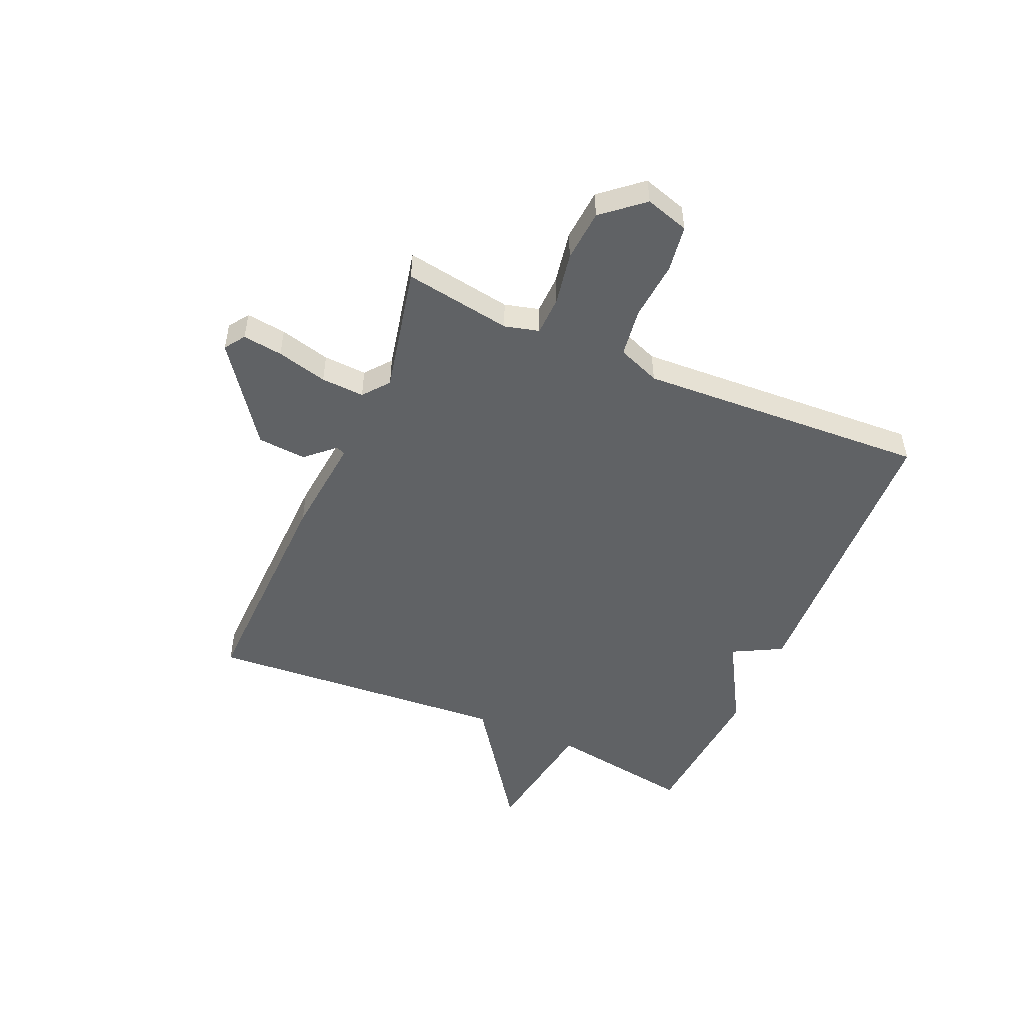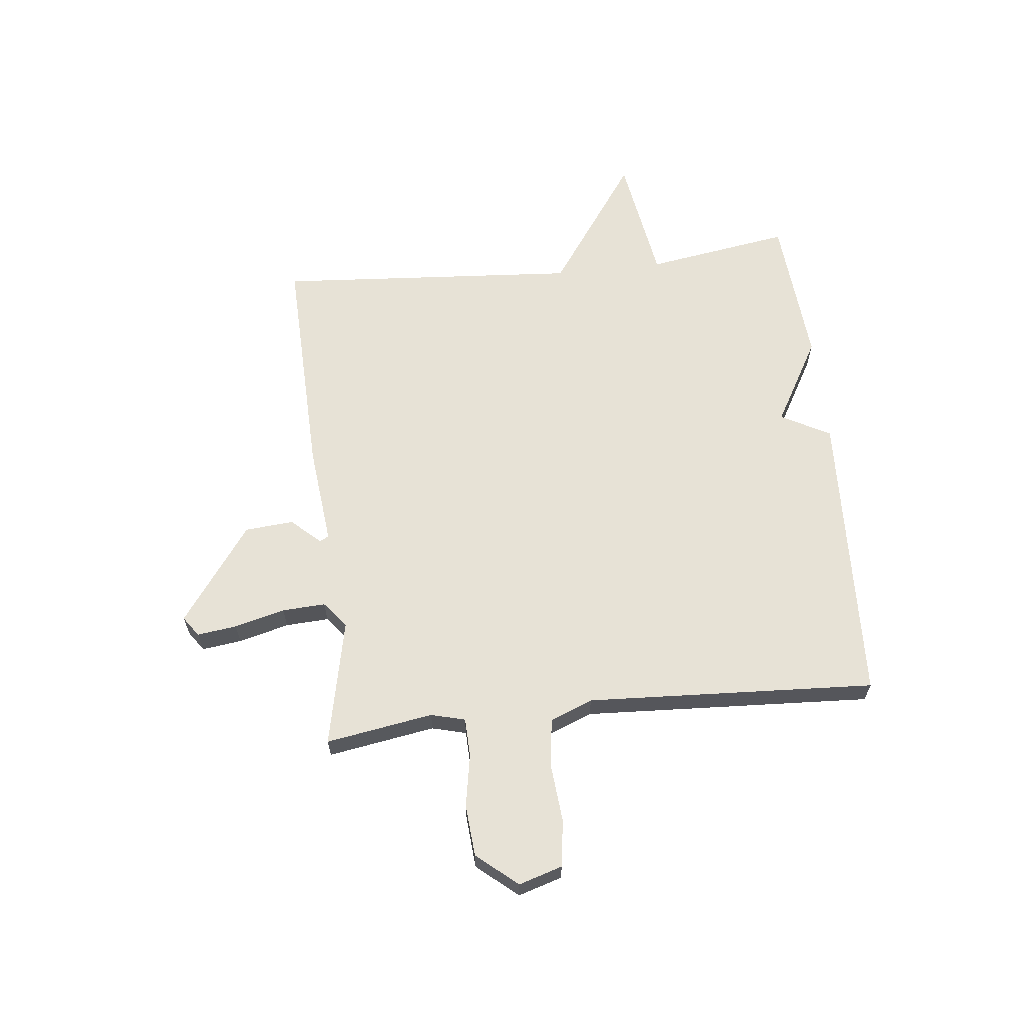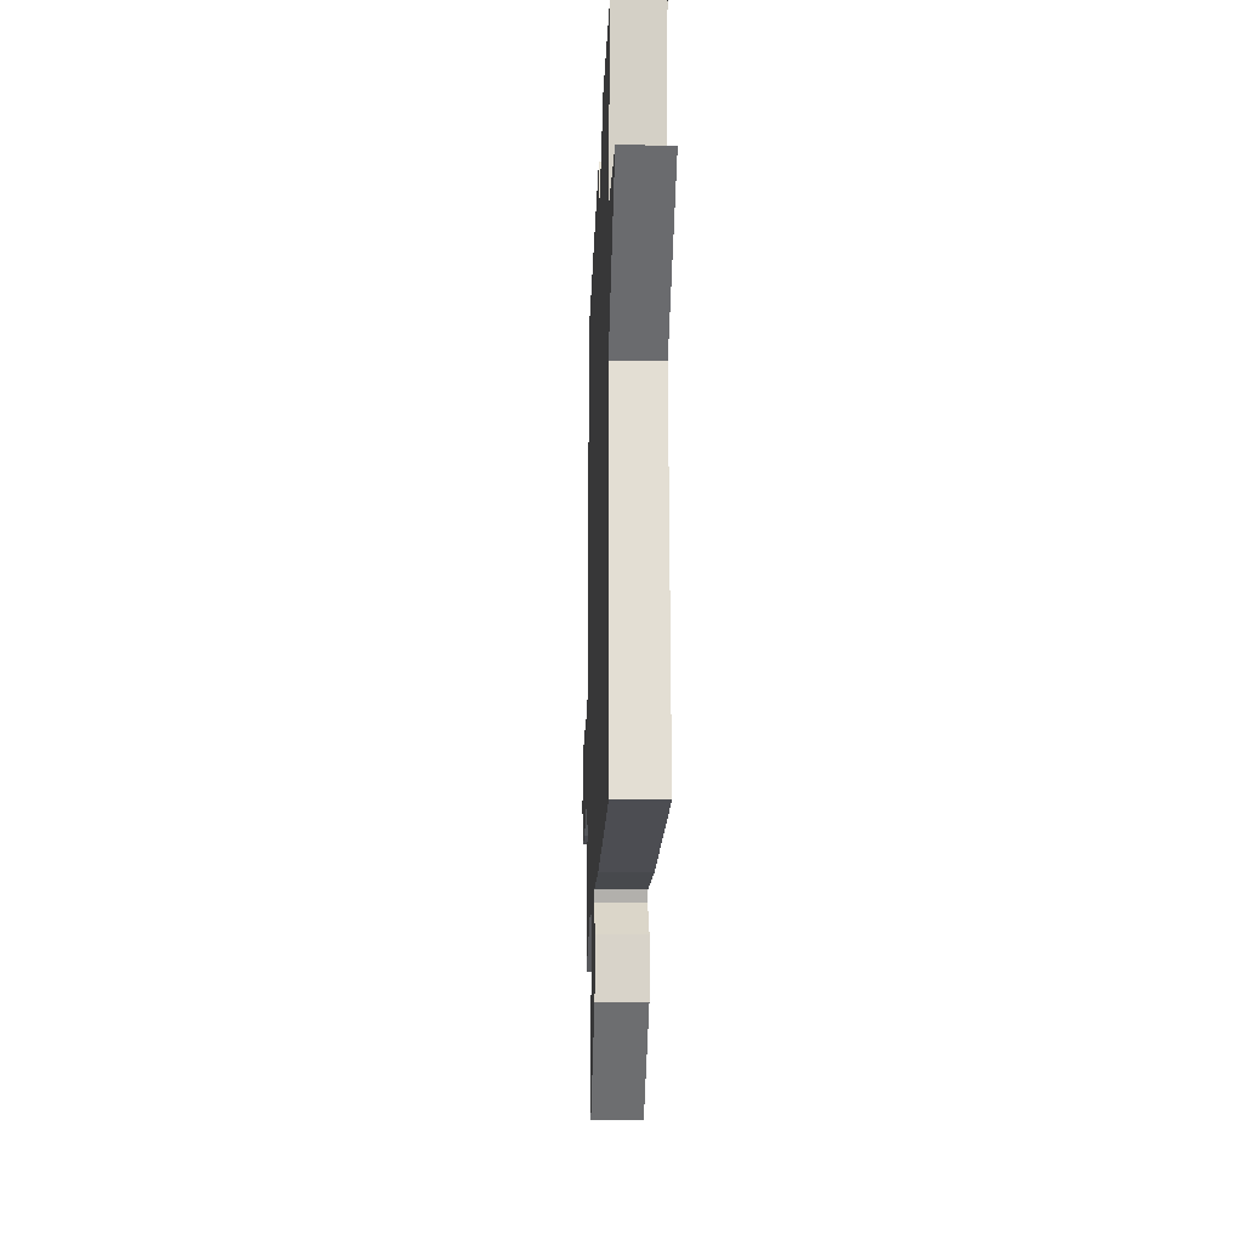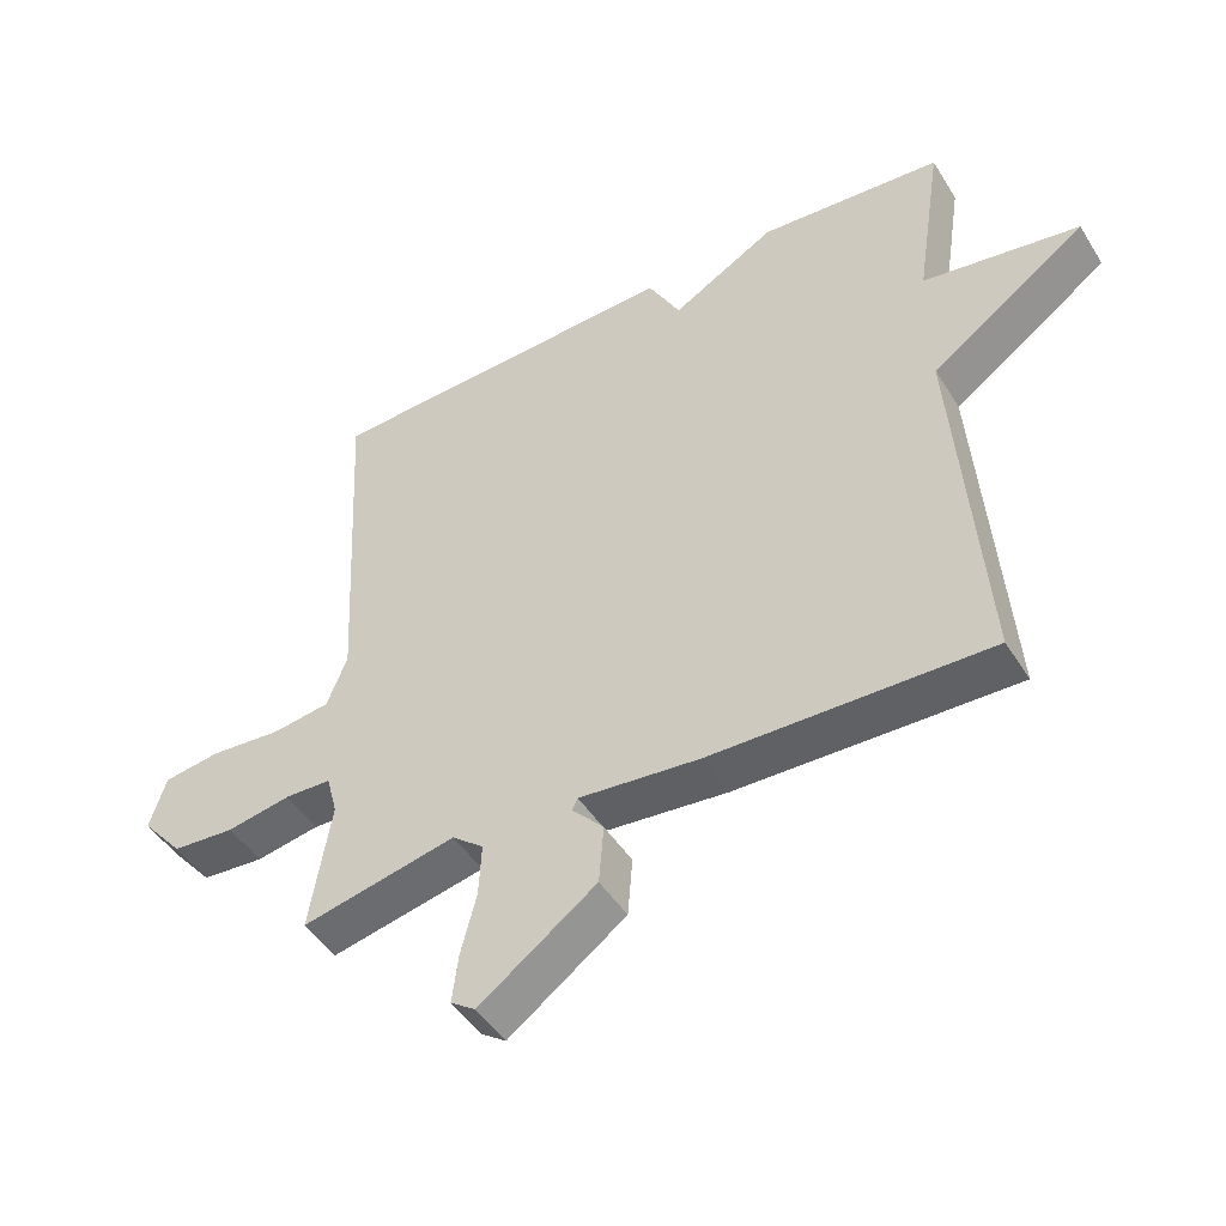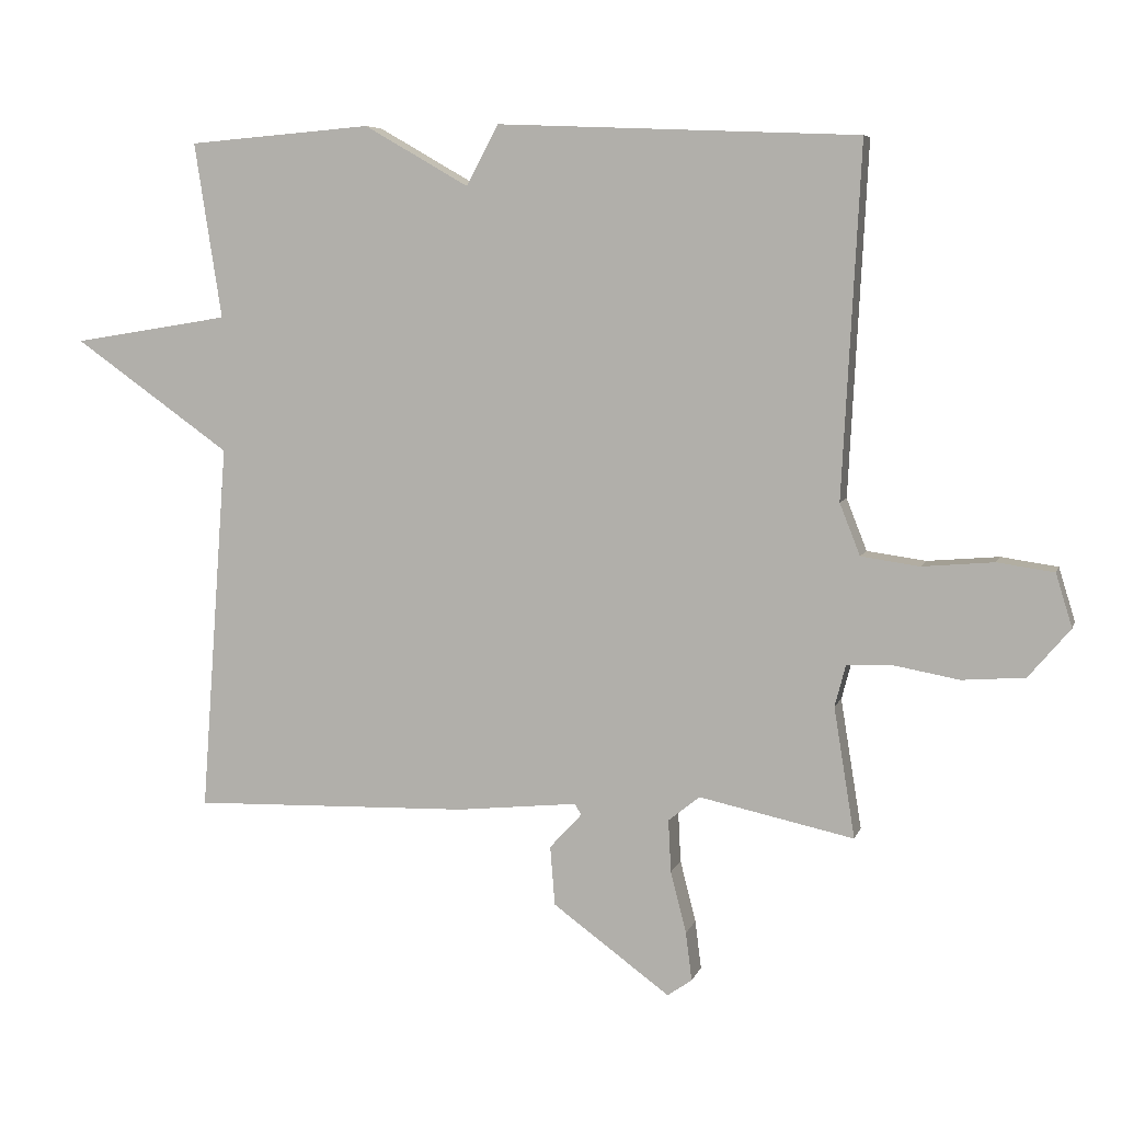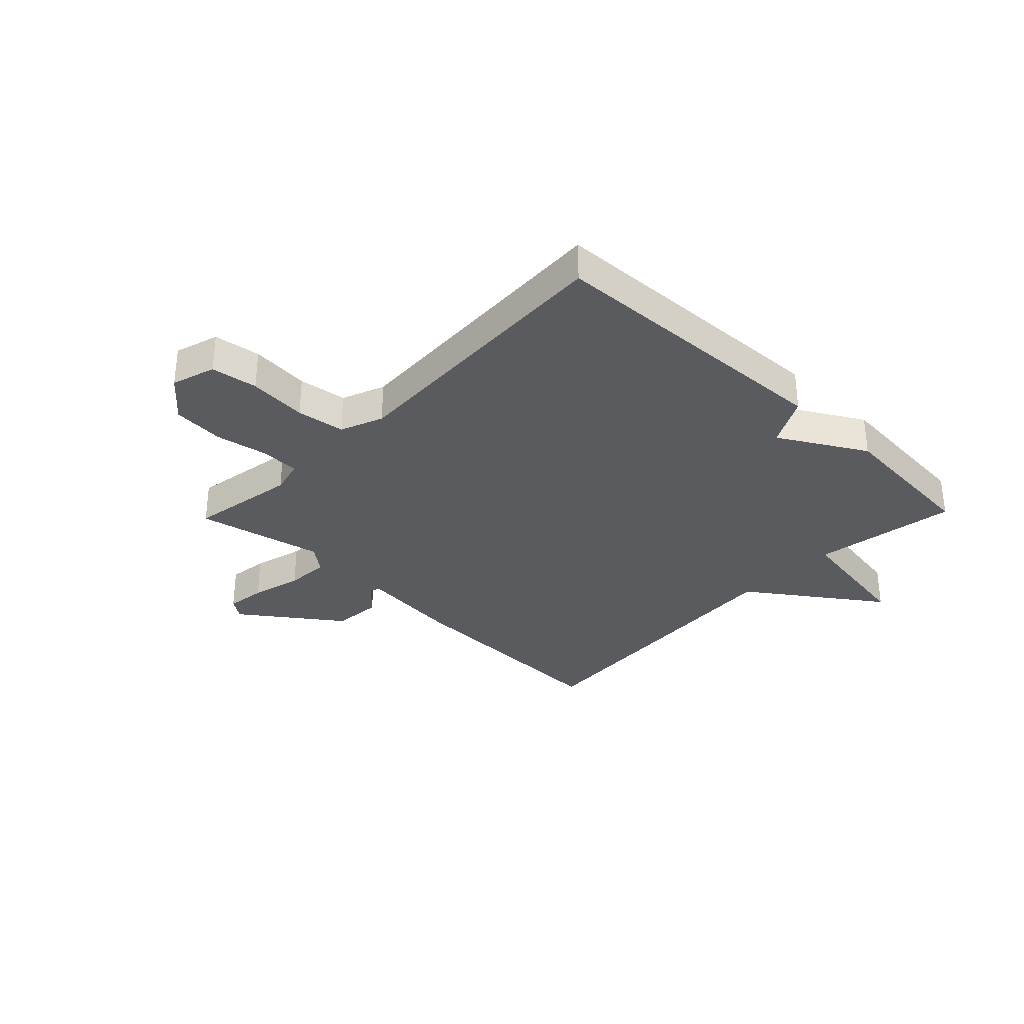
<metadata>
{"format":"obj","ext":"obj","renderer":"f3d","projection":"perspective","resolution":1024,"background":"white","views":[{"elev":-50.5,"azim":-113.5,"up":"+Y"},{"elev":63.3,"azim":-96.3,"up":"+Y"},{"elev":-17.9,"azim":87.9,"up":"+Z"},{"elev":-47.0,"azim":30.5,"up":"+Z"},{"elev":6.6,"azim":-165.6,"up":"+Z"},{"elev":-32.7,"azim":-44.0,"up":"+Y"}]}
</metadata>
<code>
v -0.5 0.07 0.5
v 0.03 0.07 0.522
v 0.077 0.07 0.434
v 0.23 0.07 0.522
v 0.5 0.07 0.5
v 0.46 0.07 0.242
v 0.69 0.07 0.205
v 0.46 0.07 0.042
v 0.5 0.07 -0.5
v 0.092 0.07 -0.489
v -0.086 0.07 -0.471
v -0.095 0.07 -0.487
v -0.048 0.07 -0.538
v -0.055 0.07 -0.625
v -0.227 0.07 -0.751
v -0.263 0.07 -0.726
v -0.254 0.07 -0.655
v -0.231 0.07 -0.565
v -0.227 0.07 -0.488
v -0.273 0.07 -0.451
v -0.5 0.07 -0.5
v -0.469 0.07 -0.309
v -0.485 0.07 -0.248
v -0.554 0.07 -0.246
v -0.648 0.07 -0.263
v -0.74 0.07 -0.256
v -0.801 0.07 -0.184
v -0.777 0.07 -0.106
v -0.694 0.07 -0.094
v -0.589 0.07 -0.103
v -0.503 0.07 -0.091
v -0.473 0.07 -0.015
v -0.5 0 0.5
v 0.03 0 0.522
v 0.077 0 0.434
v 0.23 0 0.522
v 0.5 0 0.5
v 0.46 0 0.242
v 0.69 0 0.205
v 0.46 0 0.042
v 0.5 0 -0.5
v 0.092 0 -0.489
v -0.086 0 -0.471
v -0.095 0 -0.487
v -0.048 0 -0.538
v -0.055 0 -0.625
v -0.227 0 -0.751
v -0.263 0 -0.726
v -0.254 0 -0.655
v -0.231 0 -0.565
v -0.227 0 -0.488
v -0.273 0 -0.451
v -0.5 0 -0.5
v -0.469 0 -0.309
v -0.485 0 -0.248
v -0.554 0 -0.246
v -0.648 0 -0.263
v -0.74 0 -0.256
v -0.801 0 -0.184
v -0.777 0 -0.106
v -0.694 0 -0.094
v -0.589 0 -0.103
v -0.503 0 -0.091
v -0.473 0 -0.015
f 28 29 30
f 27 28 30
f 26 27 30
f 25 26 30
f 24 25 30
f 23 24 30 31
f 22 23 31 32
f 20 21 22
f 16 17 18
f 15 16 18
f 14 15 18
f 13 14 18
f 12 13 18
f 11 12 18 19
f 8 9 10 11
f 8 11 19 20
f 20 22 32
f 8 20 32
f 7 8 32
f 6 7 32
f 32 1 2 3
f 5 6 32
f 4 5 32
f 3 4 32
f 62 61 60
f 62 60 59
f 62 59 58
f 62 58 57
f 62 57 56
f 63 62 56 55
f 64 63 55 54
f 54 53 52
f 50 49 48
f 50 48 47
f 50 47 46
f 50 46 45
f 50 45 44
f 51 50 44 43
f 43 42 41 40
f 52 51 43 40
f 64 54 52
f 64 52 40
f 64 40 39
f 64 39 38
f 35 34 33 64
f 64 38 37
f 64 37 36
f 64 36 35
f 1 33 34 2
f 2 34 35 3
f 3 35 36 4
f 4 36 37 5
f 5 37 38 6
f 6 38 39 7
f 7 39 40 8
f 8 40 41 9
f 9 41 42 10
f 10 42 43 11
f 11 43 44 12
f 12 44 45 13
f 13 45 46 14
f 14 46 47 15
f 15 47 48 16
f 16 48 49 17
f 17 49 50 18
f 18 50 51 19
f 19 51 52 20
f 20 52 53 21
f 21 53 54 22
f 22 54 55 23
f 23 55 56 24
f 24 56 57 25
f 25 57 58 26
f 26 58 59 27
f 27 59 60 28
f 28 60 61 29
f 29 61 62 30
f 30 62 63 31
f 31 63 64 32
f 32 64 33 1

</code>
